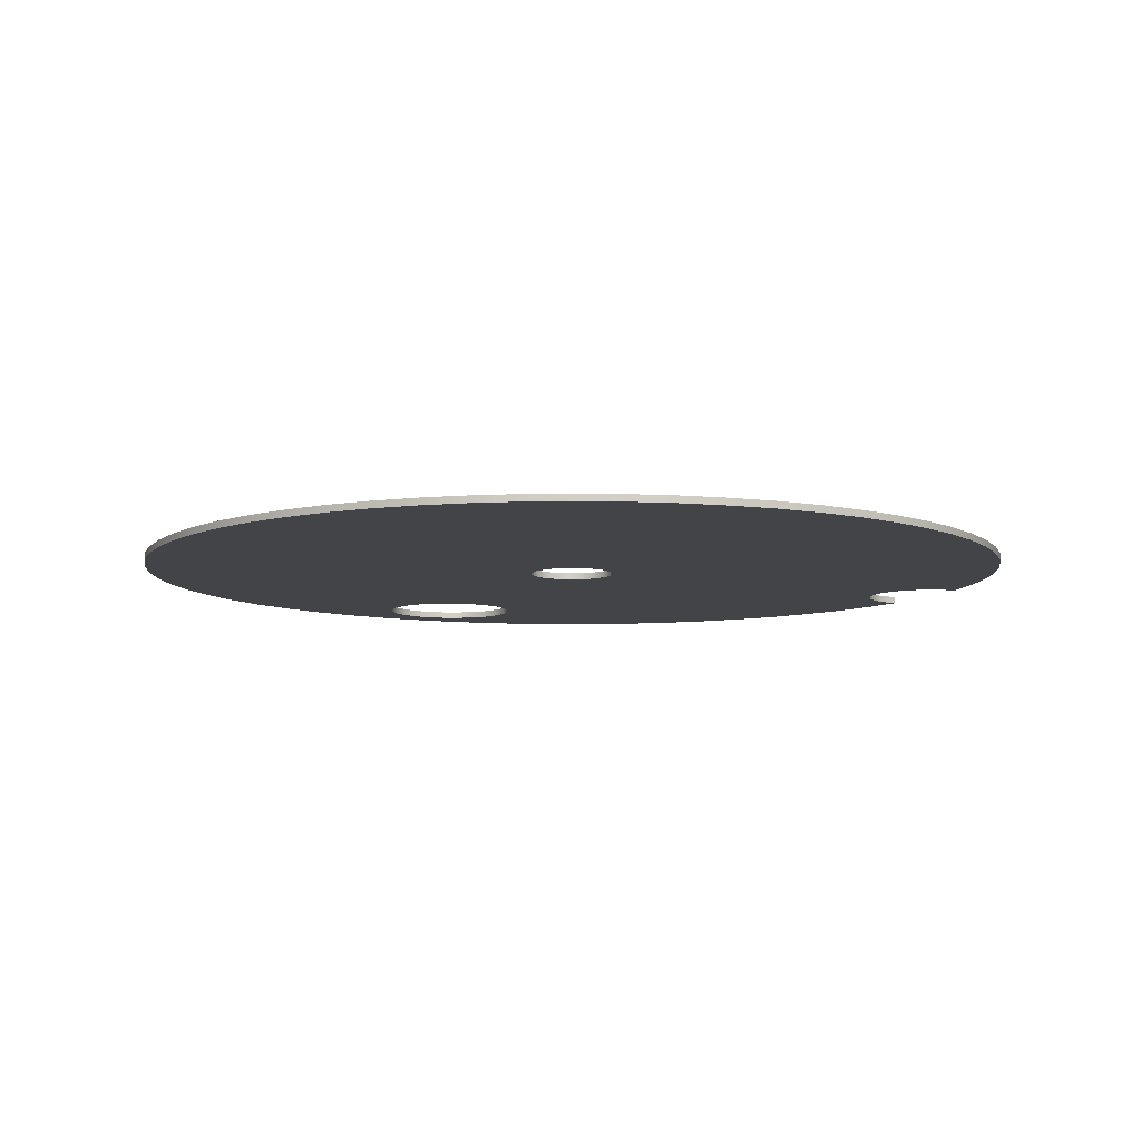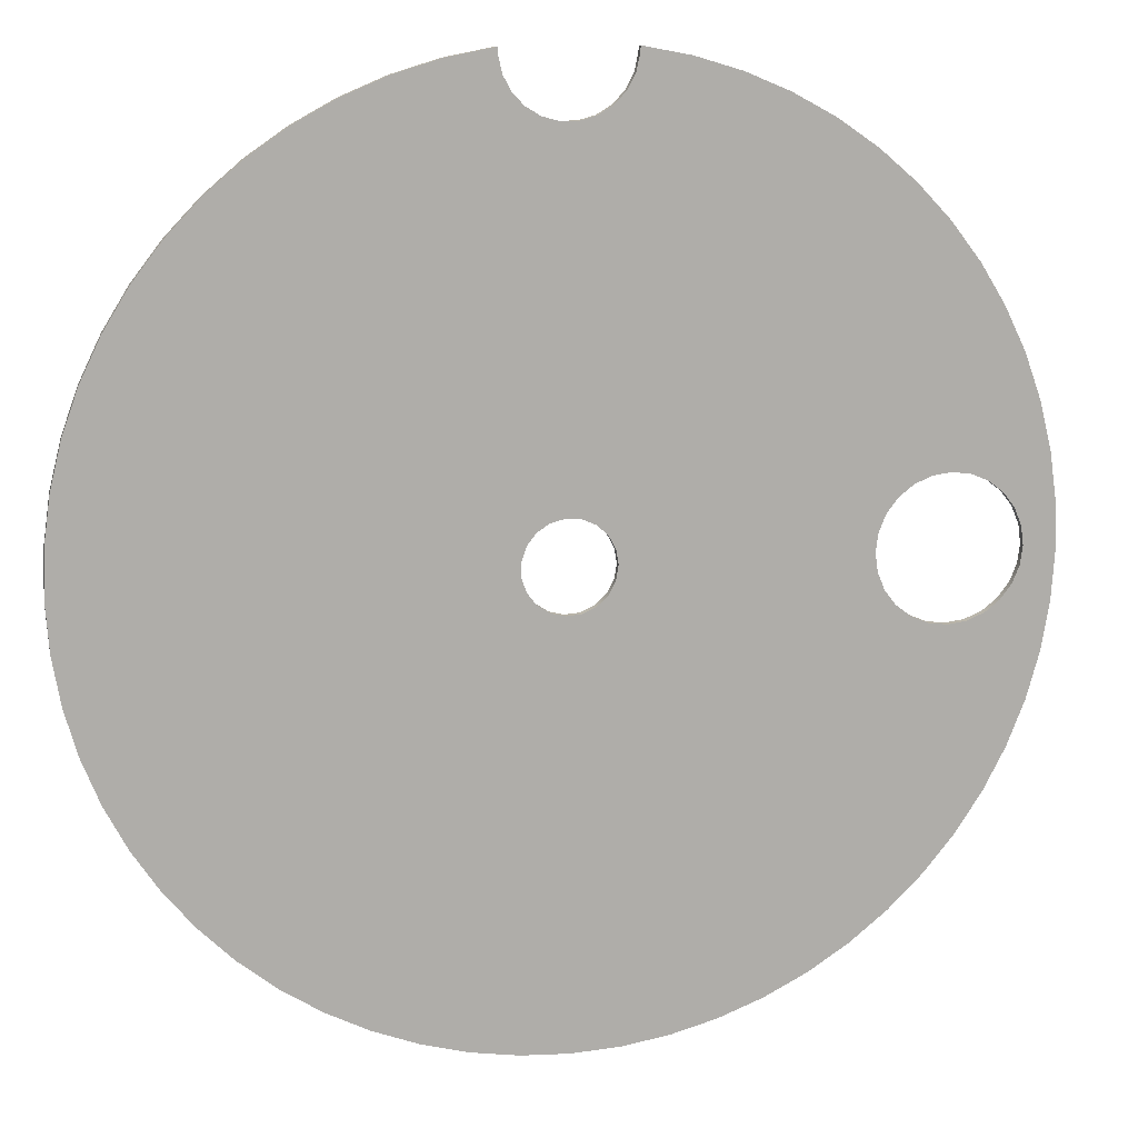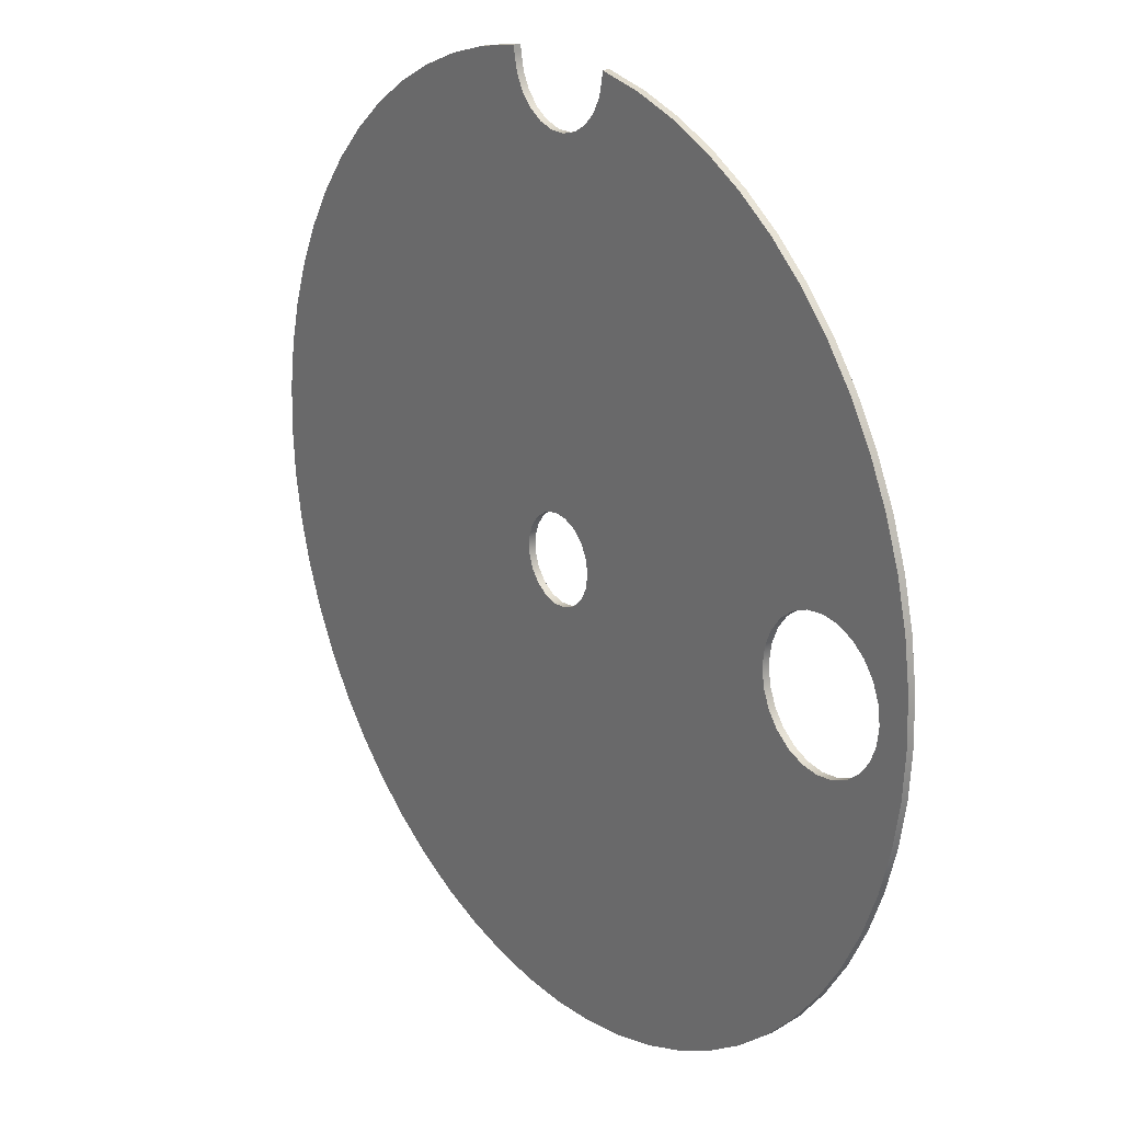
<metadata>
{"format":"obj","ext":"obj","renderer":"f3d","projection":"perspective","resolution":1024,"background":"white","views":[{"elev":-8.2,"azim":-114.9,"up":"+Y"},{"elev":12.6,"azim":-12.8,"up":"+Z"},{"elev":22.4,"azim":53.7,"up":"+Z"}]}
</metadata>
<code>
v 1.75 0.2 12.78
v 1.735 0.2 12.6
v 1.735 0 12.6
v 1.75 0 12.78
v -1.754 0.2 12.6
v -1.768 0.2 12.78
v -1.768 0 12.78
v -1.754 0 12.6
v 1.735 0.2 12.6
v 1.635 0.2 12.14
v 1.415 0.2 11.72
v 1.09 0.2 11.37
v 0.6847 0.2 11.13
v 0.2287 0.2 11
v -0.2448 0.2 11
v -0.7011 0.2 11.13
v -1.107 0.2 11.37
v -1.432 0.2 11.72
v -1.653 0.2 12.13
v -1.754 0.2 12.6
v -1.754 0 12.6
v -1.653 0 12.13
v -1.432 0 11.72
v -1.107 0 11.37
v -0.7011 0 11.13
v -0.2448 0 11
v 0.2287 0 11
v 0.6847 0 11.13
v 1.09 0 11.37
v 1.415 0 11.72
v 1.635 0 12.14
v 1.735 0 12.6
v 1.75 0 12.78
v 1.735 0 12.6
v 1.635 0 12.14
v 1.415 0 11.72
v 1.09 0 11.37
v 0.6847 0 11.13
v 0.2287 0 11
v -0.2448 0 11
v -0.7011 0 11.13
v -1.107 0 11.37
v -1.432 0 11.72
v -1.653 0 12.13
v -1.754 0 12.6
v -1.768 0 12.78
v -3.08 0 12.53
v -4.36 0 12.14
v -5.592 0 11.62
v -6.764 0 10.98
v -7.864 0 10.23
v -8.88 0 9.358
v -9.8 0 8.389
v -10.61 0 7.33
v -11.32 0 6.193
v -11.9 0 4.99
v -12.35 0 3.732
v -12.67 0 2.435
v -12.85 0 1.112
v -12.9 0 -0.2233
v -12.81 0 -1.556
v -12.58 0 -2.872
v -12.21 0 -4.158
v -11.72 0 -5.398
v -11.09 0 -6.581
v -10.35 0 -7.693
v -9.503 0 -8.723
v -8.55 0 -9.659
v -7.505 0 -10.49
v -6.38 0 -11.21
v -5.186 0 -11.81
v -3.937 0 -12.28
v -2.645 0 -12.63
v -1.325 0 -12.83
v 0.009473 0 -12.9
v 1.344 0 -12.83
v 2.663 0 -12.62
v 3.955 0 -12.28
v 5.203 0 -11.8
v 6.396 0 -11.2
v 7.521 0 -10.48
v 8.564 0 -9.647
v 9.516 0 -8.709
v 10.37 0 -7.678
v 11.1 0 -6.565
v 11.72 0 -5.381
v 12.22 0 -4.14
v 12.58 0 -2.854
v 12.81 0 -1.537
v 12.9 0 -0.2044
v 12.85 0 1.131
v 12.66 0 2.454
v 12.34 0 3.751
v 11.89 0 5.007
v 11.31 0 6.21
v 10.6 0 7.346
v 9.787 0 8.403
v 8.866 0 9.371
v 7.849 0 10.24
v 6.748 0 10.99
v 5.575 0 11.63
v 4.342 0 12.15
v 3.062 0 12.53
v 12 0 -2.449e-16
v 11.93 0 -0.5176
v 11.73 0 -1
v 11.41 0 -1.414
v 11 0 -1.732
v 10.52 0 -1.932
v 10 0 -2
v 9.482 0 -1.932
v 9 0 -1.732
v 8.586 0 -1.414
v 8.268 0 -1
v 8.068 0 -0.5176
v 8 0 0
v 8.068 0 0.5176
v 8.268 0 1
v 8.586 0 1.414
v 9 0 1.732
v 9.482 0 1.932
v 10 0 2
v 10.52 0 1.932
v 11 0 1.732
v 11.41 0 1.414
v 11.73 0 1
v 11.93 0 0.5176
v 1.25 0 -1.531e-16
v 1.182 0 -0.4059
v 0.9864 0 -0.7678
v 0.6837 0 -1.046
v 0.3069 0 -1.212
v -0.1032 0 -1.246
v -0.5021 0 -1.145
v -0.8466 0 -0.9197
v -1.099 0 -0.5949
v -1.233 0 -0.2057
v -1.233 0 0.2057
v -1.099 0 0.5949
v -0.8466 0 0.9197
v -0.5021 0 1.145
v -0.1032 0 1.246
v 0.3069 0 1.212
v 0.6837 0 1.046
v 0.9864 0 0.7678
v 1.182 0 0.4059
v 1.75 0.2 12.78
v 1.75 0 12.78
v 3.062 0 12.53
v 4.342 0 12.15
v 5.575 0 11.63
v 6.748 0 10.99
v 7.849 0 10.24
v 8.866 0 9.371
v 9.787 0 8.403
v 10.6 0 7.346
v 11.31 0 6.21
v 11.89 0 5.007
v 12.34 0 3.751
v 12.66 0 2.454
v 12.85 0 1.131
v 12.9 0 -0.2044
v 12.81 0 -1.537
v 12.58 0 -2.854
v 12.22 0 -4.14
v 11.72 0 -5.381
v 11.1 0 -6.565
v 10.37 0 -7.678
v 9.516 0 -8.709
v 8.564 0 -9.647
v 7.521 0 -10.48
v 6.396 0 -11.2
v 5.203 0 -11.8
v 3.955 0 -12.28
v 2.663 0 -12.62
v 1.344 0 -12.83
v 0.009473 0 -12.9
v -1.325 0 -12.83
v -2.645 0 -12.63
v -3.937 0 -12.28
v -5.186 0 -11.81
v -6.38 0 -11.21
v -7.505 0 -10.49
v -8.55 0 -9.659
v -9.503 0 -8.723
v -10.35 0 -7.693
v -11.09 0 -6.581
v -11.72 0 -5.398
v -12.21 0 -4.158
v -12.58 0 -2.872
v -12.81 0 -1.556
v -12.9 0 -0.2233
v -12.85 0 1.112
v -12.67 0 2.435
v -12.35 0 3.732
v -11.9 0 4.99
v -11.32 0 6.193
v -10.61 0 7.33
v -9.8 0 8.389
v -8.88 0 9.358
v -7.864 0 10.23
v -6.764 0 10.98
v -5.592 0 11.62
v -4.36 0 12.14
v -3.08 0 12.53
v -1.768 0 12.78
v -1.768 0.2 12.78
v -3.08 0.2 12.53
v -4.36 0.2 12.14
v -5.592 0.2 11.62
v -6.764 0.2 10.98
v -7.864 0.2 10.23
v -8.88 0.2 9.358
v -9.8 0.2 8.389
v -10.61 0.2 7.33
v -11.32 0.2 6.193
v -11.9 0.2 4.99
v -12.35 0.2 3.732
v -12.67 0.2 2.435
v -12.85 0.2 1.112
v -12.9 0.2 -0.2233
v -12.81 0.2 -1.556
v -12.58 0.2 -2.872
v -12.21 0.2 -4.158
v -11.72 0.2 -5.398
v -11.09 0.2 -6.581
v -10.35 0.2 -7.693
v -9.503 0.2 -8.723
v -8.55 0.2 -9.659
v -7.505 0.2 -10.49
v -6.38 0.2 -11.21
v -5.186 0.2 -11.81
v -3.937 0.2 -12.28
v -2.645 0.2 -12.63
v -1.325 0.2 -12.83
v 0.009473 0.2 -12.9
v 1.344 0.2 -12.83
v 2.663 0.2 -12.62
v 3.955 0.2 -12.28
v 5.203 0.2 -11.8
v 6.396 0.2 -11.2
v 7.521 0.2 -10.48
v 8.564 0.2 -9.647
v 9.516 0.2 -8.709
v 10.37 0.2 -7.678
v 11.1 0.2 -6.565
v 11.72 0.2 -5.381
v 12.22 0.2 -4.14
v 12.58 0.2 -2.854
v 12.81 0.2 -1.537
v 12.9 0.2 -0.2044
v 12.85 0.2 1.131
v 12.66 0.2 2.454
v 12.34 0.2 3.751
v 11.89 0.2 5.007
v 11.31 0.2 6.21
v 10.6 0.2 7.346
v 9.787 0.2 8.403
v 8.866 0.2 9.371
v 7.849 0.2 10.24
v 6.748 0.2 10.99
v 5.575 0.2 11.63
v 4.342 0.2 12.15
v 3.062 0.2 12.53
v 1.25 0 -1.531e-16
v 1.182 0 0.4059
v 0.9864 0 0.7678
v 0.6837 0 1.046
v 0.3069 0 1.212
v -0.1032 0 1.246
v -0.5021 0 1.145
v -0.8466 0 0.9197
v -1.099 0 0.5949
v -1.233 0 0.2057
v -1.233 0 -0.2057
v -1.099 0 -0.5949
v -0.8466 0 -0.9197
v -0.5021 0 -1.145
v -0.1032 0 -1.246
v 0.3069 0 -1.212
v 0.6837 0 -1.046
v 0.9864 0 -0.7678
v 1.182 0 -0.4059
v 1.25 0.2 -1.531e-16
v 1.182 0.2 -0.4059
v 0.9864 0.2 -0.7678
v 0.6837 0.2 -1.046
v 0.3069 0.2 -1.212
v -0.1032 0.2 -1.246
v -0.5021 0.2 -1.145
v -0.8466 0.2 -0.9197
v -1.099 0.2 -0.5949
v -1.233 0.2 -0.2057
v -1.233 0.2 0.2057
v -1.099 0.2 0.5949
v -0.8466 0.2 0.9197
v -0.5021 0.2 1.145
v -0.1032 0.2 1.246
v 0.3069 0.2 1.212
v 0.6837 0.2 1.046
v 0.9864 0.2 0.7678
v 1.182 0.2 0.4059
v 1.25 0 -1.531e-16
v 1.25 0.2 -1.531e-16
v 12 0 -2.449e-16
v 11.93 0 0.5176
v 11.73 0 1
v 11.41 0 1.414
v 11 0 1.732
v 10.52 0 1.932
v 10 0 2
v 9.482 0 1.932
v 9 0 1.732
v 8.586 0 1.414
v 8.268 0 1
v 8.068 0 0.5176
v 8 0 0
v 8.068 0 -0.5176
v 8.268 0 -1
v 8.586 0 -1.414
v 9 0 -1.732
v 9.482 0 -1.932
v 10 0 -2
v 10.52 0 -1.932
v 11 0 -1.732
v 11.41 0 -1.414
v 11.73 0 -1
v 11.93 0 -0.5176
v 12 0.2 -2.449e-16
v 11.93 0.2 -0.5176
v 11.73 0.2 -1
v 11.41 0.2 -1.414
v 11 0.2 -1.732
v 10.52 0.2 -1.932
v 10 0.2 -2
v 9.482 0.2 -1.932
v 9 0.2 -1.732
v 8.586 0.2 -1.414
v 8.268 0.2 -1
v 8.068 0.2 -0.5176
v 8 0.2 0
v 8.068 0.2 0.5176
v 8.268 0.2 1
v 8.586 0.2 1.414
v 9 0.2 1.732
v 9.482 0.2 1.932
v 10 0.2 2
v 10.52 0.2 1.932
v 11 0.2 1.732
v 11.41 0.2 1.414
v 11.73 0.2 1
v 11.93 0.2 0.5176
v 12 0 -2.449e-16
v 12 0.2 -2.449e-16
v 1.735 0.2 12.6
v 1.75 0.2 12.78
v 3.062 0.2 12.53
v 4.342 0.2 12.15
v 5.575 0.2 11.63
v 6.748 0.2 10.99
v 7.849 0.2 10.24
v 8.866 0.2 9.371
v 9.787 0.2 8.403
v 10.6 0.2 7.346
v 11.31 0.2 6.21
v 11.89 0.2 5.007
v 12.34 0.2 3.751
v 12.66 0.2 2.454
v 12.85 0.2 1.131
v 12.9 0.2 -0.2044
v 12.81 0.2 -1.537
v 12.58 0.2 -2.854
v 12.22 0.2 -4.14
v 11.72 0.2 -5.381
v 11.1 0.2 -6.565
v 10.37 0.2 -7.678
v 9.516 0.2 -8.709
v 8.564 0.2 -9.647
v 7.521 0.2 -10.48
v 6.396 0.2 -11.2
v 5.203 0.2 -11.8
v 3.955 0.2 -12.28
v 2.663 0.2 -12.62
v 1.344 0.2 -12.83
v 0.009473 0.2 -12.9
v -1.325 0.2 -12.83
v -2.645 0.2 -12.63
v -3.937 0.2 -12.28
v -5.186 0.2 -11.81
v -6.38 0.2 -11.21
v -7.505 0.2 -10.49
v -8.55 0.2 -9.659
v -9.503 0.2 -8.723
v -10.35 0.2 -7.693
v -11.09 0.2 -6.581
v -11.72 0.2 -5.398
v -12.21 0.2 -4.158
v -12.58 0.2 -2.872
v -12.81 0.2 -1.556
v -12.9 0.2 -0.2233
v -12.85 0.2 1.112
v -12.67 0.2 2.435
v -12.35 0.2 3.732
v -11.9 0.2 4.99
v -11.32 0.2 6.193
v -10.61 0.2 7.33
v -9.8 0.2 8.389
v -8.88 0.2 9.358
v -7.864 0.2 10.23
v -6.764 0.2 10.98
v -5.592 0.2 11.62
v -4.36 0.2 12.14
v -3.08 0.2 12.53
v -1.768 0.2 12.78
v -1.754 0.2 12.6
v -1.653 0.2 12.13
v -1.432 0.2 11.72
v -1.107 0.2 11.37
v -0.7011 0.2 11.13
v -0.2448 0.2 11
v 0.2287 0.2 11
v 0.6847 0.2 11.13
v 1.09 0.2 11.37
v 1.415 0.2 11.72
v 1.635 0.2 12.14
v 1.25 0.2 -1.531e-16
v 1.182 0.2 0.4059
v 0.9864 0.2 0.7678
v 0.6837 0.2 1.046
v 0.3069 0.2 1.212
v -0.1032 0.2 1.246
v -0.5021 0.2 1.145
v -0.8466 0.2 0.9197
v -1.099 0.2 0.5949
v -1.233 0.2 0.2057
v -1.233 0.2 -0.2057
v -1.099 0.2 -0.5949
v -0.8466 0.2 -0.9197
v -0.5021 0.2 -1.145
v -0.1032 0.2 -1.246
v 0.3069 0.2 -1.212
v 0.6837 0.2 -1.046
v 0.9864 0.2 -0.7678
v 1.182 0.2 -0.4059
v 12 0.2 -2.449e-16
v 11.93 0.2 0.5176
v 11.73 0.2 1
v 11.41 0.2 1.414
v 11 0.2 1.732
v 10.52 0.2 1.932
v 10 0.2 2
v 9.482 0.2 1.932
v 9 0.2 1.732
v 8.586 0.2 1.414
v 8.268 0.2 1
v 8.068 0.2 0.5176
v 8 0.2 0
v 8.068 0.2 -0.5176
v 8.268 0.2 -1
v 8.586 0.2 -1.414
v 9 0.2 -1.732
v 9.482 0.2 -1.932
v 10 0.2 -2
v 10.52 0.2 -1.932
v 11 0.2 -1.732
v 11.41 0.2 -1.414
v 11.73 0.2 -1
v 11.93 0.2 -0.5176
g 7fb09bb4-e2bb-11ea-aaa0-54bf646e7e1f
f 1 2 4
f 4 2 3
g 7fb0e9de-e2bb-11ea-8128-54bf646e7e1f
f 5 6 8
f 8 6 7
g 7fb110f6-e2bb-11ea-8d0a-54bf646e7e1f
f 32 9 31
f 31 9 10
f 31 10 30
f 30 10 11
f 30 11 29
f 29 11 12
f 29 12 28
f 28 12 13
f 28 13 27
f 27 13 14
f 27 14 26
f 26 14 15
f 26 15 25
f 25 15 16
f 25 16 24
f 24 16 17
f 24 17 23
f 23 17 18
f 23 18 22
f 22 18 19
f 22 19 21
f 21 19 20
g 7f4a946c-e2bb-11ea-8d99-54bf646e7e1f
f 33 34 103
f 103 34 35
f 103 35 36
f 103 36 102
f 102 36 37
f 102 37 101
f 101 37 38
f 101 38 100
f 100 38 144
f 100 144 99
f 99 144 119
f 99 119 98
f 98 119 120
f 98 120 97
f 97 120 96
f 96 120 121
f 96 121 95
f 95 121 94
f 94 121 122
f 94 122 123
f 144 38 143
f 143 38 39
f 143 39 142
f 142 39 40
f 142 40 141
f 141 40 41
f 141 41 50
f 50 41 49
f 49 41 42
f 49 42 48
f 48 42 43
f 48 43 47
f 47 43 44
f 47 44 45
f 45 46 47
f 141 50 140
f 140 50 51
f 140 51 52
f 52 53 140
f 140 53 54
f 140 54 139
f 139 54 55
f 139 55 56
f 56 57 139
f 139 57 138
f 138 57 58
f 138 58 59
f 59 60 138
f 138 60 137
f 137 60 61
f 137 61 62
f 62 63 137
f 137 63 136
f 136 63 64
f 136 64 65
f 65 66 136
f 136 66 135
f 135 66 67
f 135 67 68
f 68 69 135
f 135 69 134
f 134 69 70
f 134 70 71
f 71 72 134
f 134 72 73
f 134 73 133
f 133 73 74
f 133 74 75
f 75 76 133
f 133 76 132
f 132 76 77
f 132 77 78
f 78 79 132
f 132 79 131
f 131 79 80
f 131 80 81
f 81 82 131
f 131 82 113
f 131 113 130
f 130 113 114
f 130 114 129
f 129 114 115
f 129 115 128
f 128 115 116
f 128 116 117
f 82 83 113
f 113 83 112
f 112 83 84
f 112 84 85
f 112 85 111
f 111 85 86
f 111 86 110
f 110 86 87
f 110 87 109
f 109 87 88
f 109 88 108
f 108 88 107
f 107 88 89
f 107 89 106
f 106 89 105
f 105 89 90
f 105 90 104
f 104 90 127
f 127 90 91
f 127 91 126
f 126 91 92
f 126 92 125
f 125 92 124
f 124 92 93
f 124 93 123
f 123 93 94
f 128 117 146
f 146 117 118
f 146 118 145
f 145 118 119
f 145 119 144
g 7f4a464a-e2bb-11ea-a45e-54bf646e7e1f
f 147 148 264
f 264 148 149
f 264 149 263
f 263 149 150
f 263 150 262
f 262 150 151
f 262 151 261
f 261 151 152
f 261 152 260
f 260 152 153
f 260 153 259
f 259 153 154
f 259 154 258
f 258 154 155
f 258 155 257
f 257 155 156
f 257 156 256
f 256 156 157
f 256 157 255
f 255 157 158
f 255 158 254
f 254 158 159
f 254 159 253
f 253 159 160
f 253 160 252
f 252 160 161
f 252 161 251
f 251 161 162
f 251 162 250
f 250 162 163
f 250 163 249
f 249 163 164
f 249 164 248
f 248 164 165
f 248 165 247
f 247 165 166
f 247 166 246
f 246 166 167
f 246 167 245
f 245 167 168
f 245 168 244
f 244 168 169
f 244 169 243
f 243 169 170
f 243 170 242
f 242 170 171
f 242 171 241
f 241 171 172
f 241 172 240
f 240 172 173
f 240 173 239
f 239 173 174
f 239 174 238
f 238 174 175
f 238 175 237
f 237 175 176
f 237 176 236
f 236 176 177
f 236 177 235
f 235 177 178
f 235 178 234
f 234 178 179
f 234 179 233
f 233 179 180
f 233 180 232
f 232 180 181
f 232 181 231
f 231 181 182
f 231 182 230
f 230 182 183
f 230 183 229
f 229 183 184
f 229 184 228
f 228 184 185
f 228 185 227
f 227 185 186
f 227 186 226
f 226 186 187
f 226 187 225
f 225 187 188
f 225 188 224
f 224 188 189
f 224 189 223
f 223 189 190
f 223 190 222
f 222 190 191
f 222 191 221
f 221 191 192
f 221 192 220
f 220 192 193
f 220 193 219
f 219 193 194
f 219 194 218
f 218 194 195
f 218 195 217
f 217 195 196
f 217 196 216
f 216 196 197
f 216 197 215
f 215 197 198
f 215 198 214
f 214 198 199
f 214 199 213
f 213 199 200
f 213 200 212
f 212 200 201
f 212 201 211
f 211 201 202
f 211 202 210
f 210 202 203
f 210 203 209
f 209 203 204
f 209 204 208
f 208 204 205
f 208 205 207
f 207 205 206
g 7f8aa24a-e2bb-11ea-863f-54bf646e7e1f
f 266 302 265
f 265 302 304
f 303 284 283
f 283 284 285
f 283 285 282
f 282 285 286
f 282 286 281
f 281 286 287
f 281 287 280
f 280 287 288
f 280 288 279
f 279 288 289
f 279 289 278
f 278 289 290
f 278 290 277
f 277 290 291
f 277 291 276
f 276 291 292
f 276 292 275
f 275 292 293
f 275 293 274
f 274 293 294
f 274 294 273
f 273 294 295
f 273 295 272
f 272 295 296
f 272 296 271
f 271 296 297
f 271 297 270
f 270 297 298
f 270 298 269
f 269 298 299
f 269 299 268
f 268 299 300
f 268 300 267
f 267 300 301
f 267 301 266
f 266 301 302
g 7f68edf4-e2bb-11ea-99ac-54bf646e7e1f
f 306 352 305
f 305 352 354
f 353 329 328
f 328 329 330
f 328 330 327
f 327 330 331
f 327 331 326
f 326 331 332
f 326 332 325
f 325 332 333
f 325 333 324
f 324 333 334
f 324 334 323
f 323 334 335
f 323 335 322
f 322 335 336
f 322 336 321
f 321 336 337
f 321 337 320
f 320 337 338
f 320 338 319
f 319 338 339
f 319 339 318
f 318 339 340
f 318 340 317
f 317 340 341
f 317 341 316
f 316 341 342
f 316 342 315
f 315 342 343
f 315 343 314
f 314 343 344
f 314 344 313
f 313 344 345
f 313 345 312
f 312 345 346
f 312 346 311
f 311 346 347
f 311 347 310
f 310 347 348
f 310 348 309
f 309 348 349
f 309 349 308
f 308 349 350
f 308 350 307
f 307 350 351
f 307 351 306
f 306 351 352
g 7f4a6d82-e2bb-11ea-b55b-54bf646e7e1f
f 356 357 355
f 355 357 425
f 425 357 424
f 424 357 358
f 424 358 423
f 423 358 359
f 423 359 422
f 422 359 360
f 422 360 429
f 429 360 361
f 429 361 454
f 454 361 362
f 454 362 453
f 453 362 363
f 453 363 364
f 453 364 452
f 452 364 365
f 452 365 366
f 367 450 366
f 366 450 451
f 366 451 452
f 450 367 449
f 449 367 368
f 449 368 448
f 448 368 447
f 447 368 369
f 447 369 446
f 446 369 370
f 446 370 445
f 445 370 468
f 468 370 371
f 468 371 467
f 467 371 466
f 466 371 372
f 466 372 465
f 465 372 464
f 464 372 373
f 464 373 463
f 463 373 374
f 463 374 462
f 462 374 375
f 462 375 461
f 461 375 376
f 461 376 377
f 461 377 460
f 460 377 378
f 460 378 442
f 442 378 379
f 442 379 380
f 380 381 442
f 442 381 441
f 441 381 382
f 441 382 383
f 383 384 441
f 441 384 440
f 440 384 385
f 440 385 386
f 386 387 440
f 440 387 439
f 439 387 388
f 439 388 389
f 389 390 439
f 439 390 391
f 439 391 438
f 438 391 392
f 438 392 393
f 393 394 438
f 438 394 437
f 437 394 395
f 437 395 396
f 396 397 437
f 437 397 436
f 436 397 398
f 436 398 399
f 399 400 436
f 436 400 435
f 435 400 401
f 435 401 402
f 402 403 435
f 435 403 434
f 434 403 404
f 434 404 405
f 405 406 434
f 434 406 433
f 433 406 407
f 433 407 408
f 408 409 433
f 433 409 410
f 433 410 432
f 432 410 419
f 432 419 420
f 410 411 419
f 419 411 418
f 418 411 412
f 418 412 417
f 417 412 413
f 417 413 416
f 416 413 415
f 415 413 414
f 432 420 431
f 431 420 421
f 431 421 430
f 430 421 422
f 430 422 429
f 427 456 426
f 426 456 457
f 426 457 458
f 456 427 455
f 455 427 428
f 455 428 454
f 454 428 429
f 442 443 460
f 460 443 459
f 459 443 444
f 459 444 458
f 458 444 426

</code>
